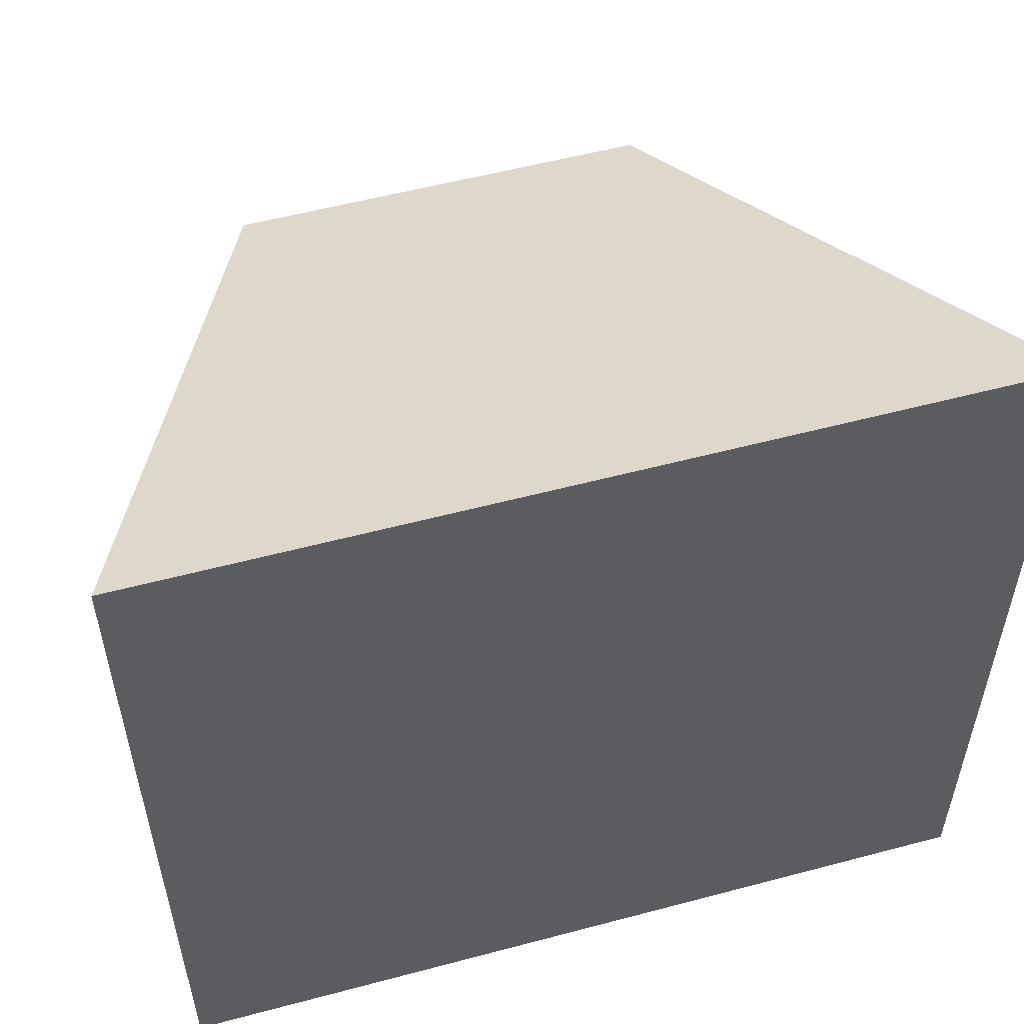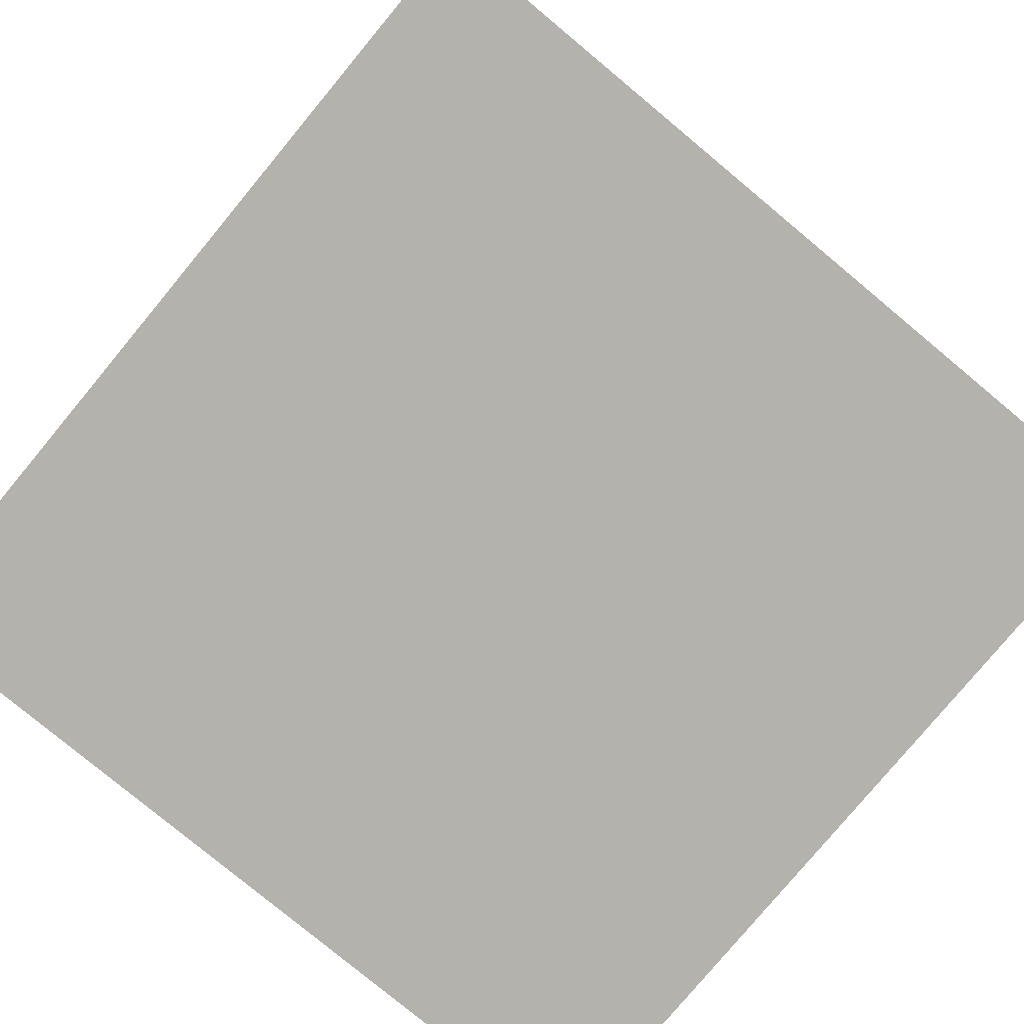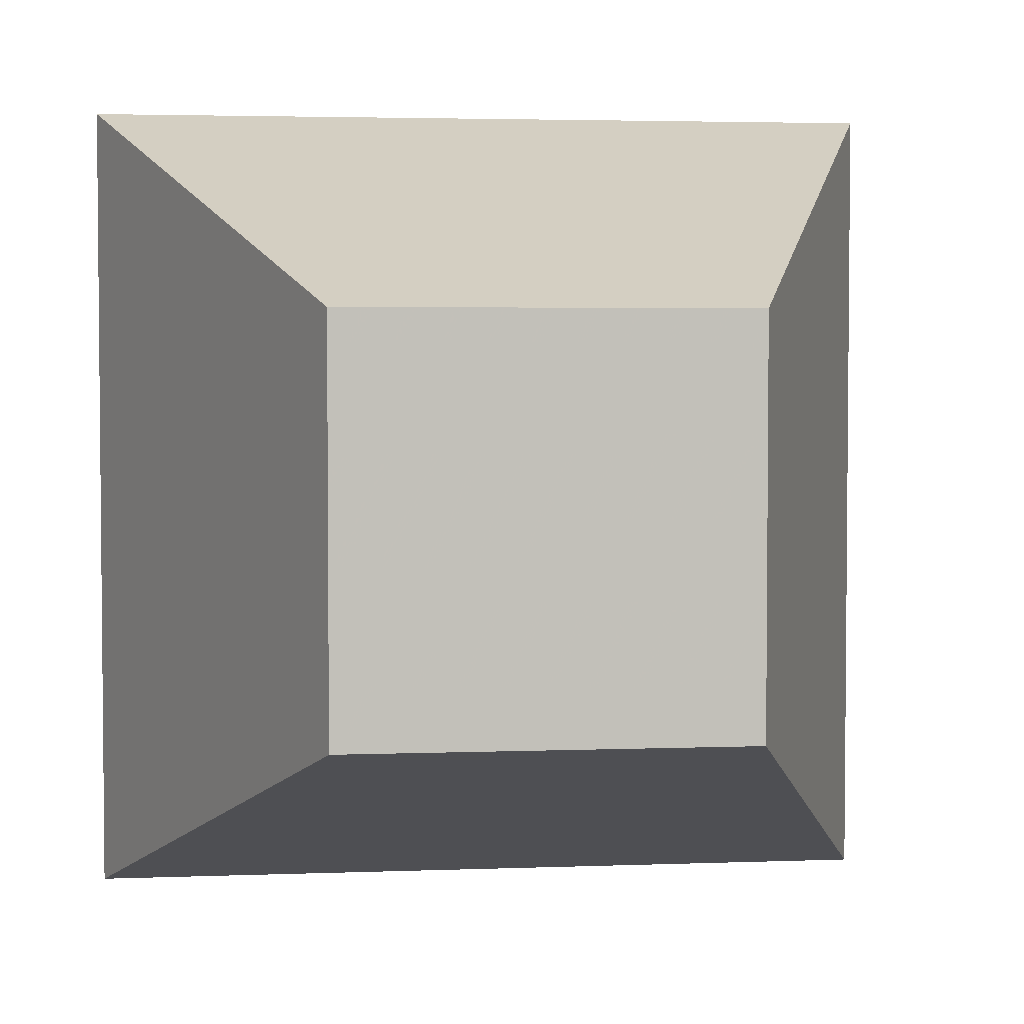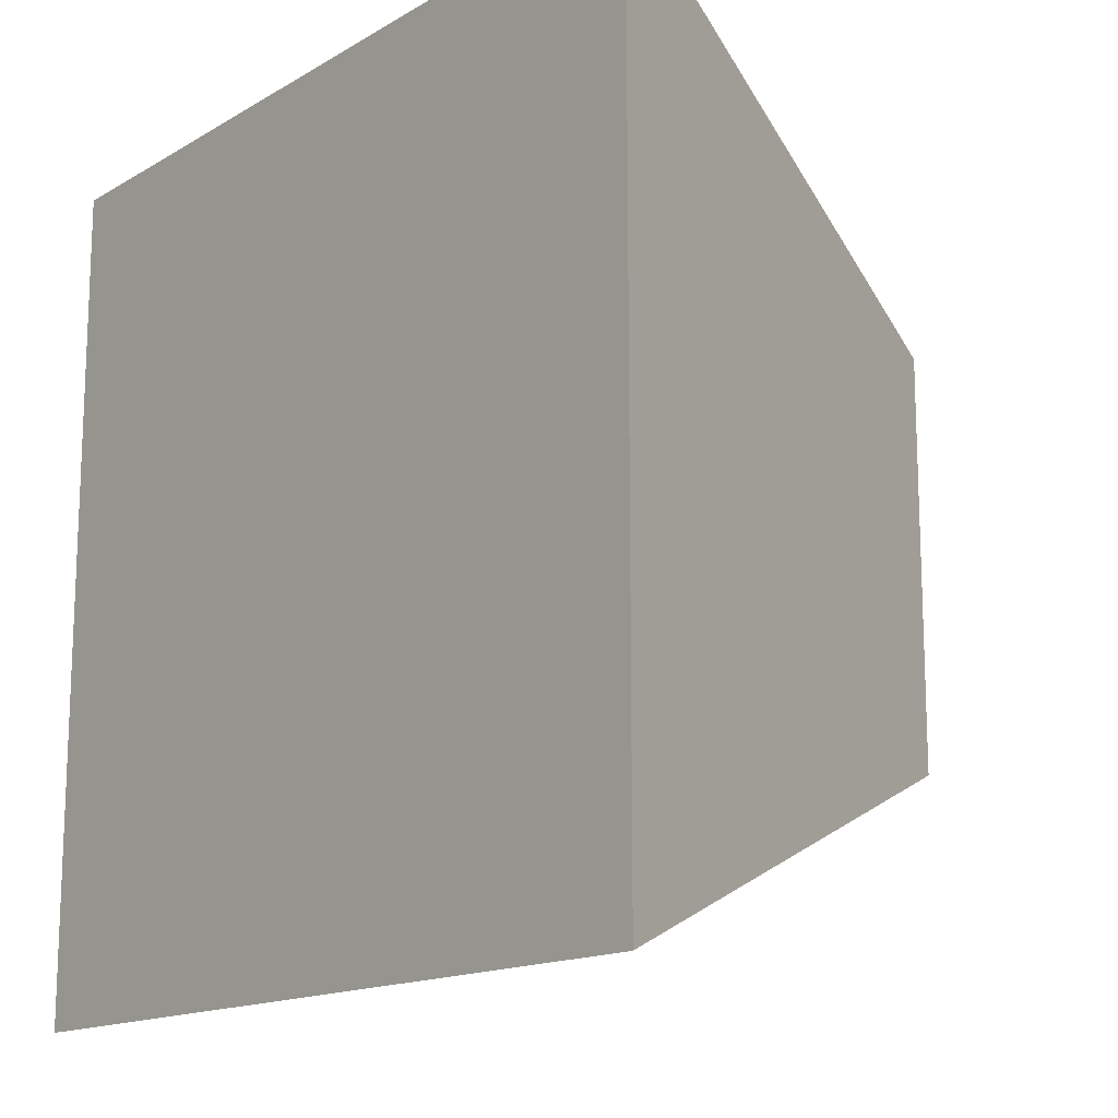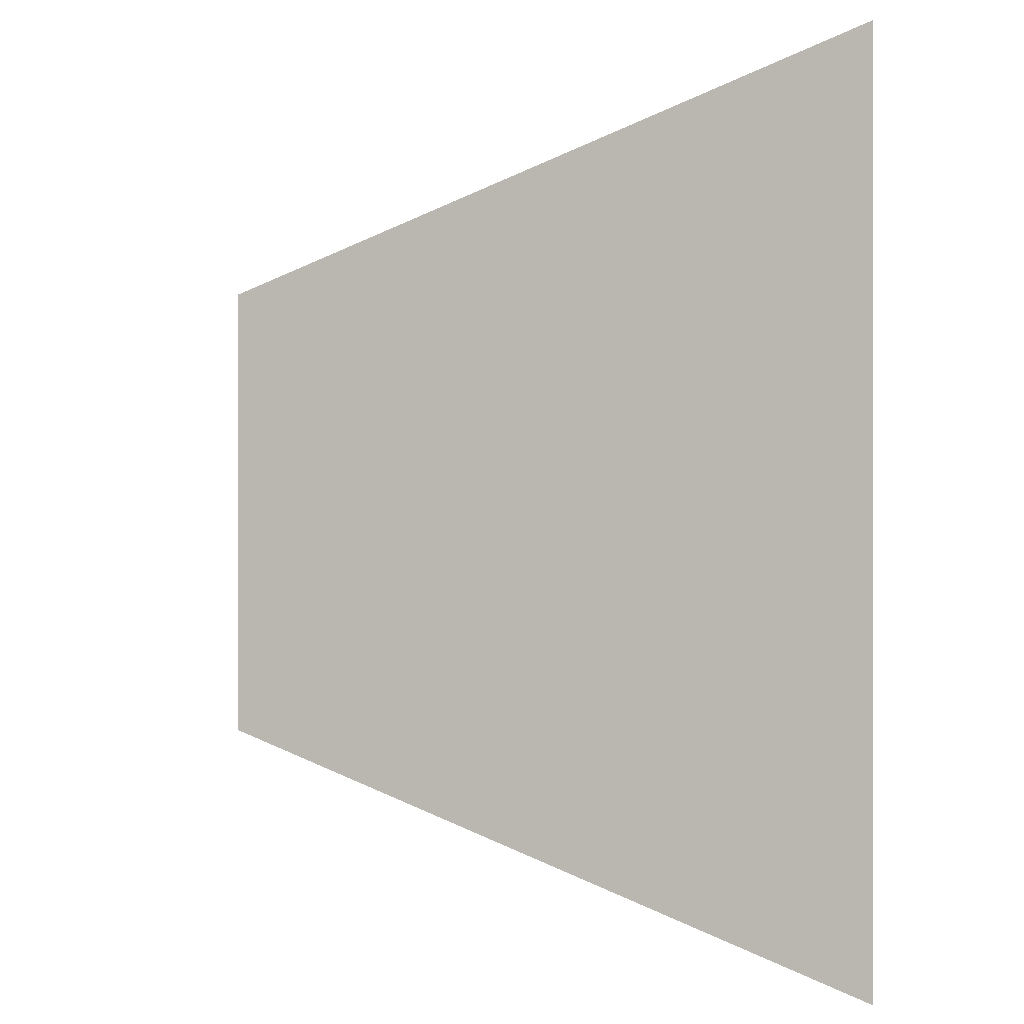
<metadata>
{"format":"obj","ext":"obj","renderer":"f3d","projection":"perspective","resolution":1024,"background":"white","views":[{"elev":55.0,"azim":-15.7,"up":"+Z"},{"elev":-79.4,"azim":-129.7,"up":"+Y"},{"elev":3.5,"azim":172.7,"up":"+Z"},{"elev":-14.9,"azim":51.1,"up":"+Z"},{"elev":0.1,"azim":-95.1,"up":"+Z"}]}
</metadata>
<code>
o Box26
v -1.585 -1.004 1.575
v 1.576 -1.004 1.575
v -1.585 -1.004 -1.586
v 1.576 -1.004 -1.586
v -0.7582 1.038 0.7481
v 0.7499 1.038 0.7481
v -0.7582 1.038 -0.76
v 0.7499 1.038 -0.76
f 1 3 4
f 1 4 2
f 5 6 8
f 8 7 5
f 1 2 6
f 1 6 5
f 2 4 8
f 8 6 2
f 4 3 7
f 7 8 4
f 3 1 5
f 5 7 3

</code>
